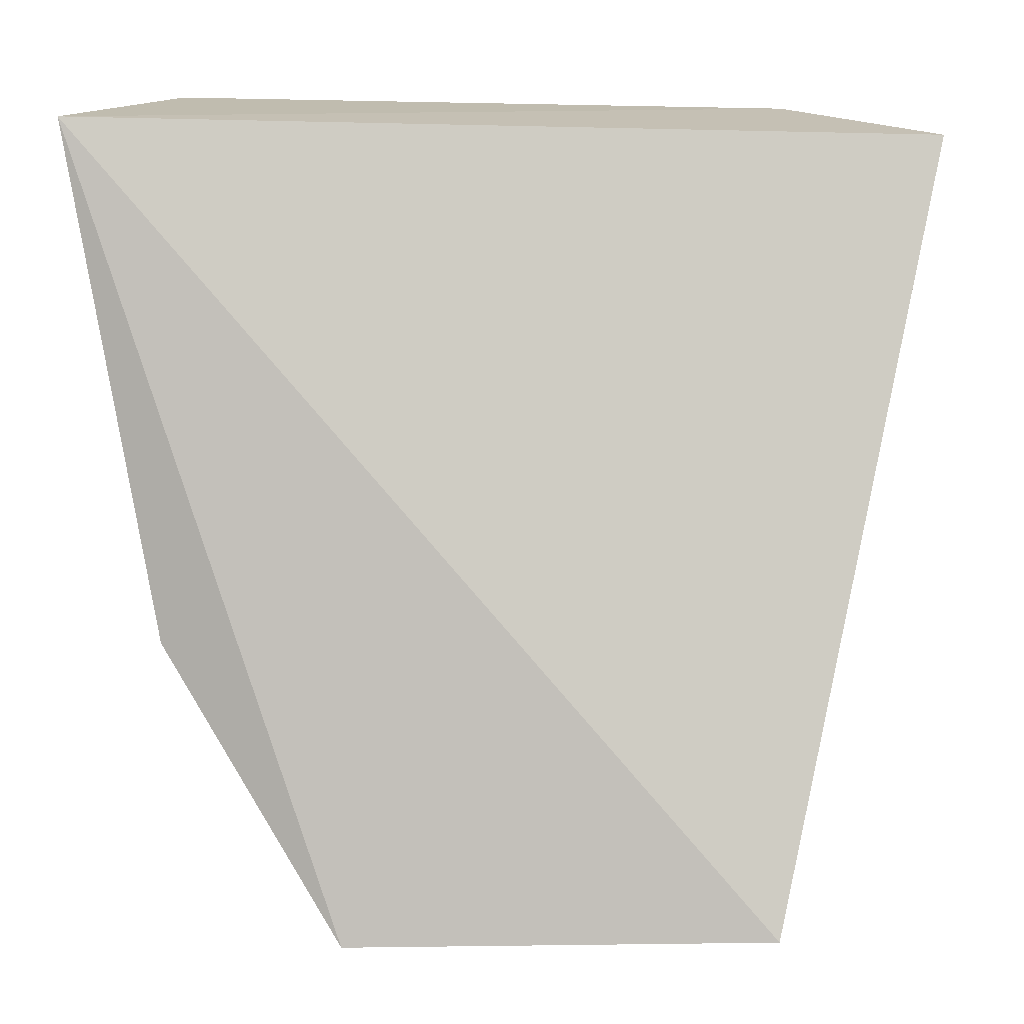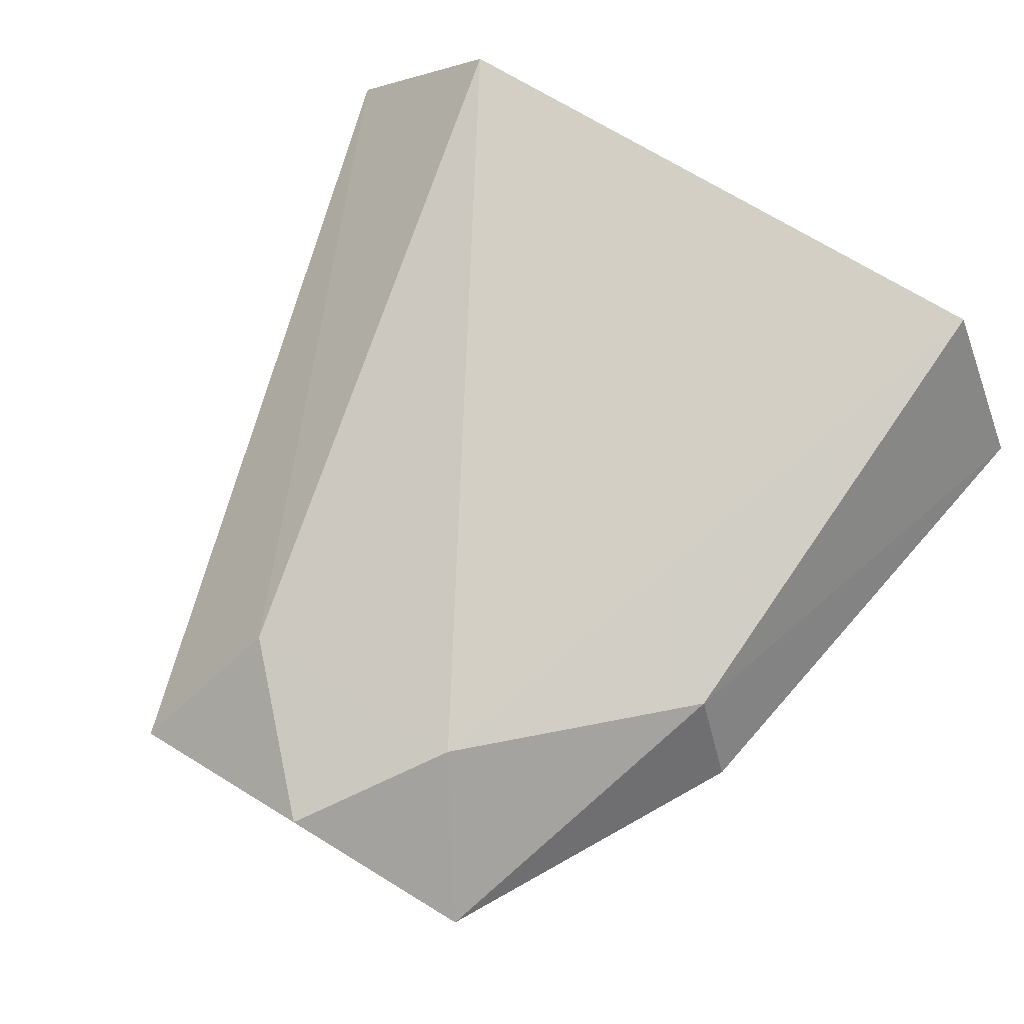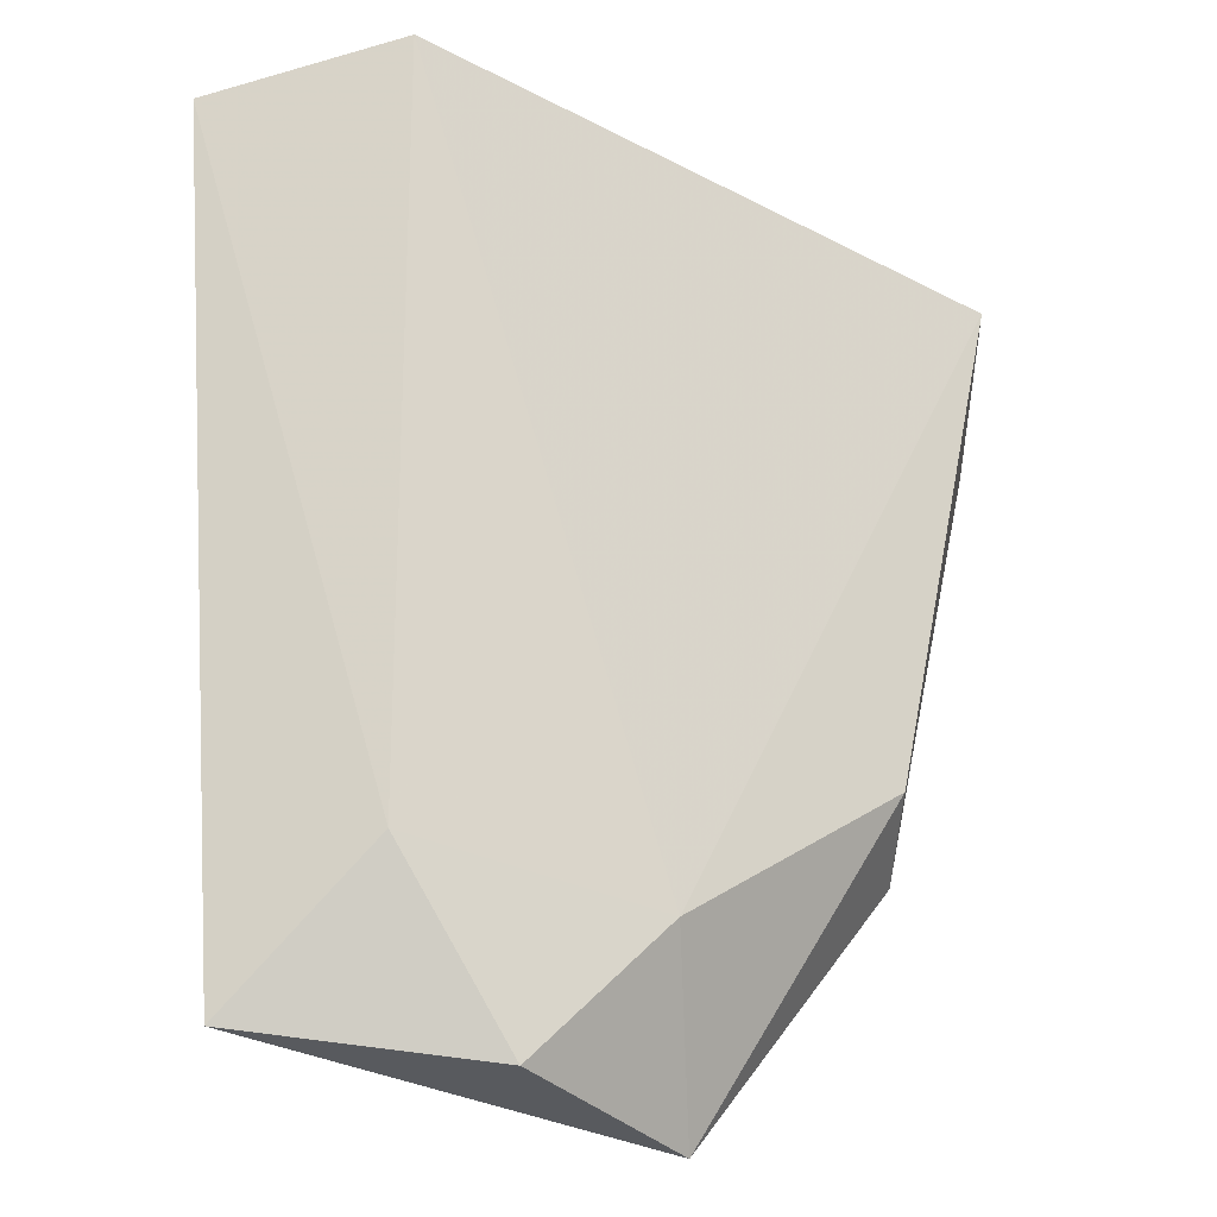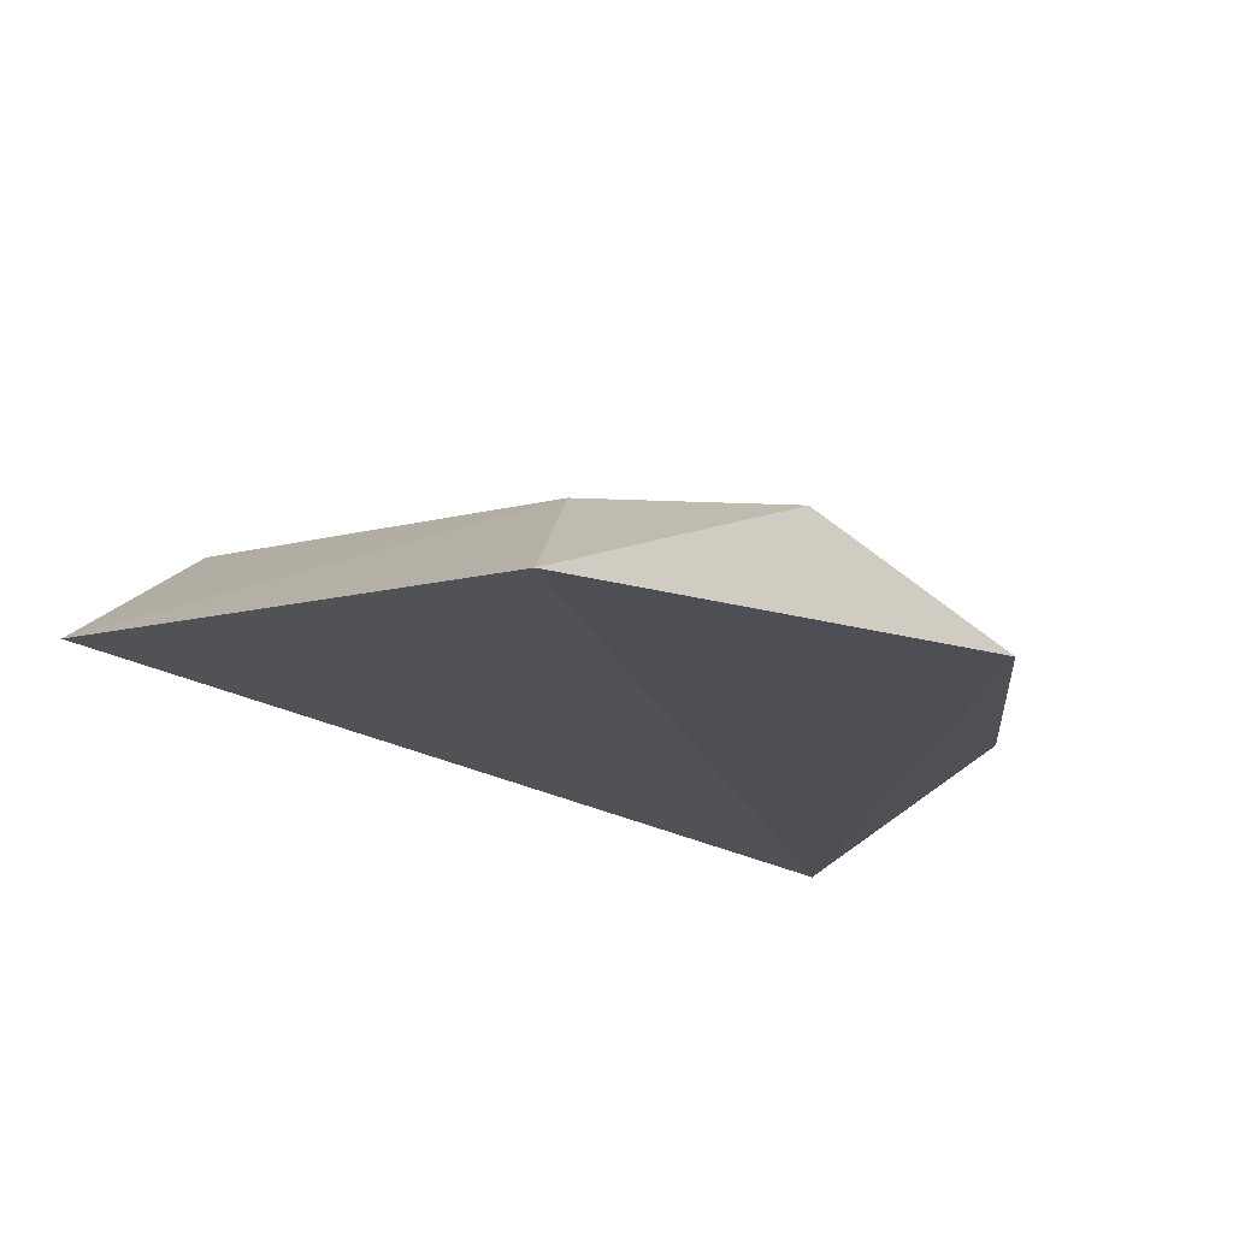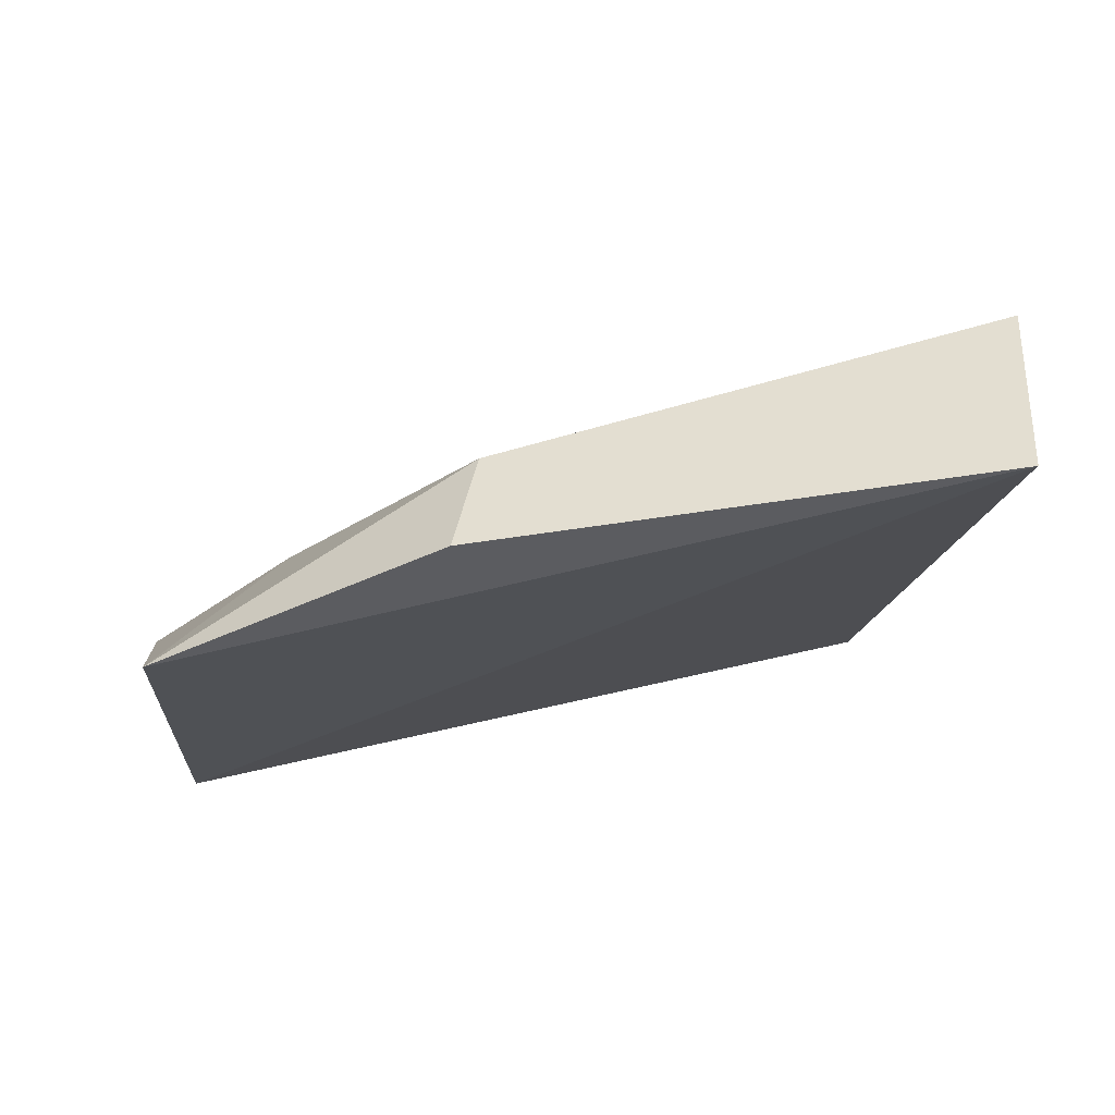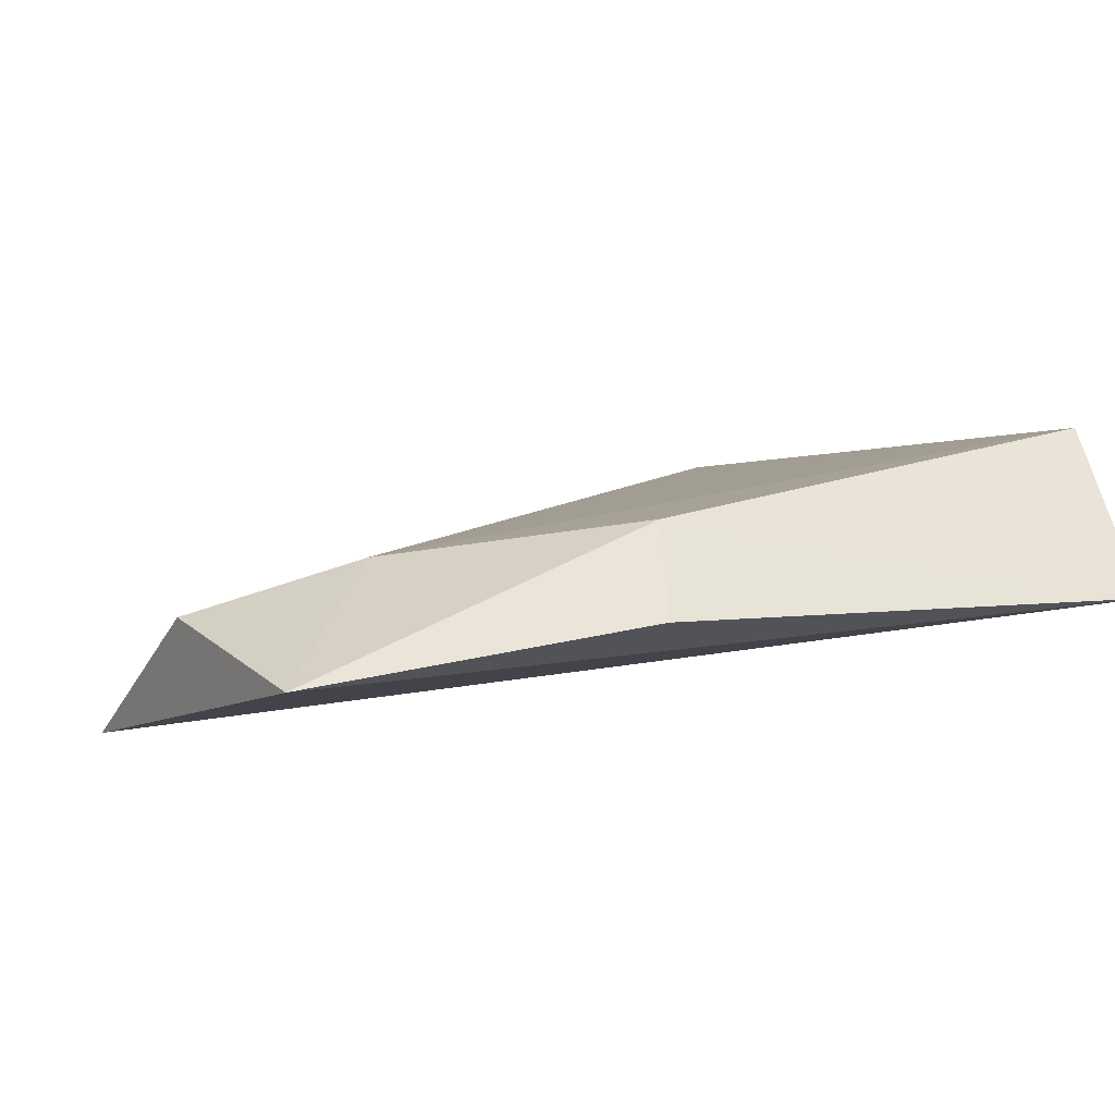
<metadata>
{"format":"obj","ext":"obj","renderer":"f3d","projection":"perspective","resolution":1024,"background":"white","views":[{"elev":10.1,"azim":-0.6,"up":"+Z"},{"elev":64.8,"azim":-148.7,"up":"+Y"},{"elev":-40.8,"azim":152.1,"up":"+Z"},{"elev":-25.7,"azim":154.2,"up":"+Y"},{"elev":-19.2,"azim":-92.5,"up":"+Y"},{"elev":-8.5,"azim":-123.7,"up":"+Y"}]}
</metadata>
<code>
v -0.03904 -0.5781 0.1963
v -0.03598 -0.5809 0.1958
v -0.03966 -0.5856 0.1799
v -0.04844 -0.5854 0.1798
v -0.05398 -0.5831 0.1962
v -0.04434 -0.5837 0.1795
v -0.04142 -0.5827 0.1826
v -0.05197 -0.5792 0.1966
v -0.04669 -0.5825 0.1824
v -0.05207 -0.5841 0.1858
v -0.05112 -0.582 0.1863
f 5 2 1
f 5 3 2
f 5 4 3
f 6 3 4
f 7 1 2
f 7 2 3
f 7 3 6
f 8 5 1
f 9 7 6
f 9 1 7
f 9 8 1
f 9 6 4
f 10 4 5
f 11 10 5
f 11 5 8
f 11 8 9
f 11 9 4
f 11 4 10

</code>
